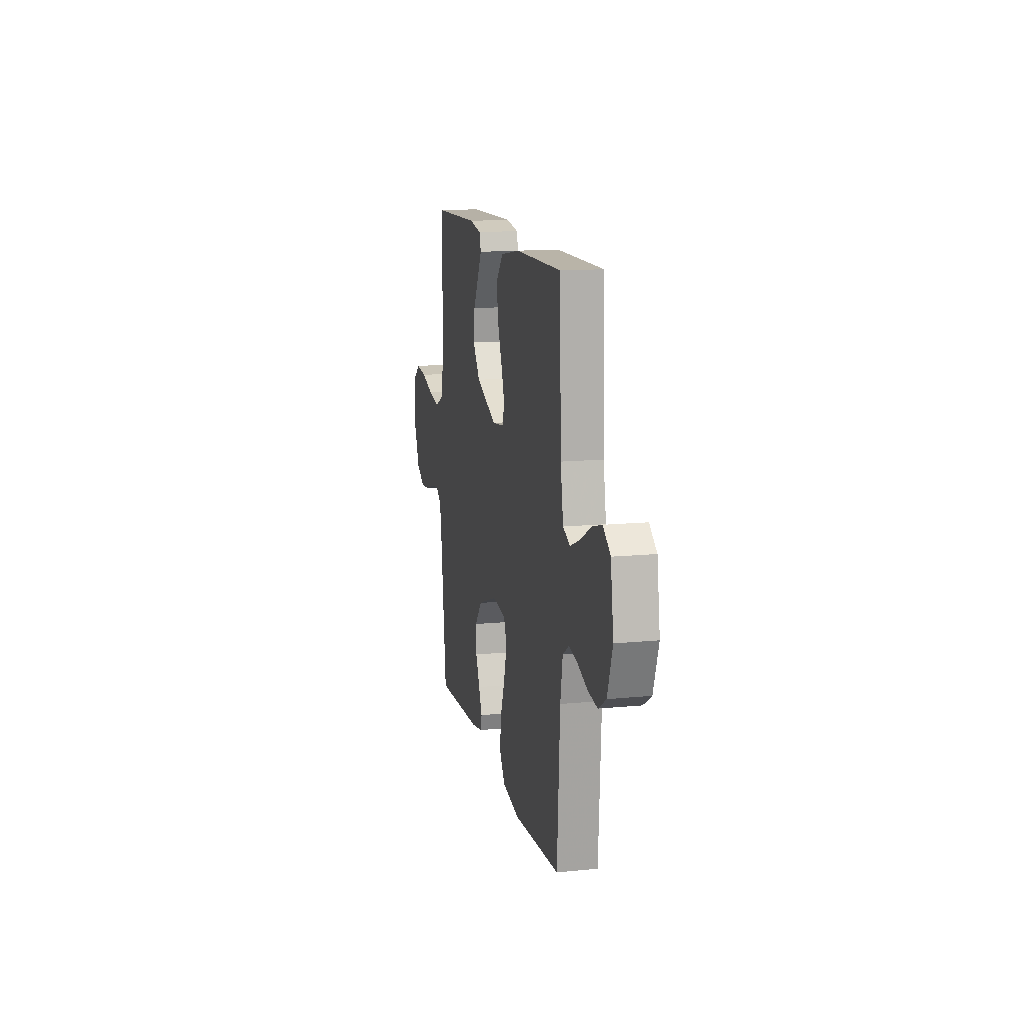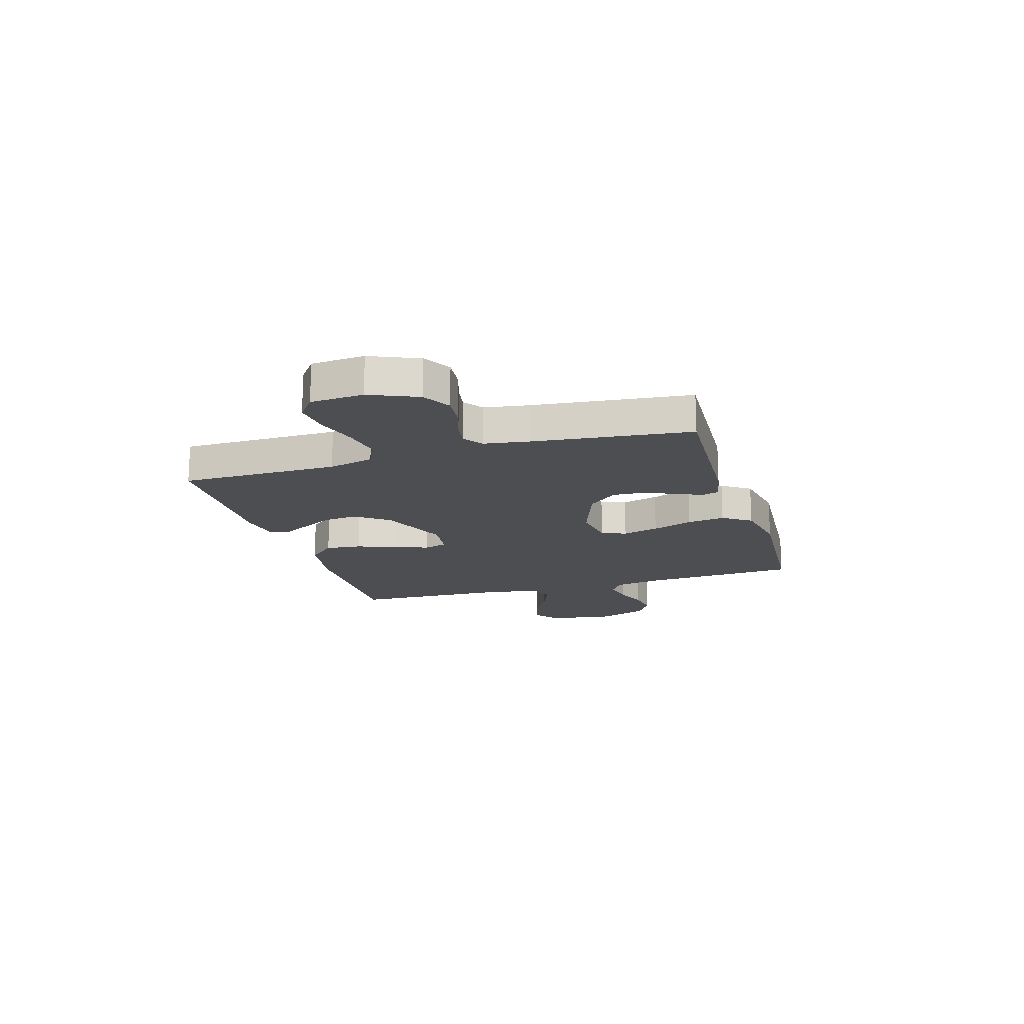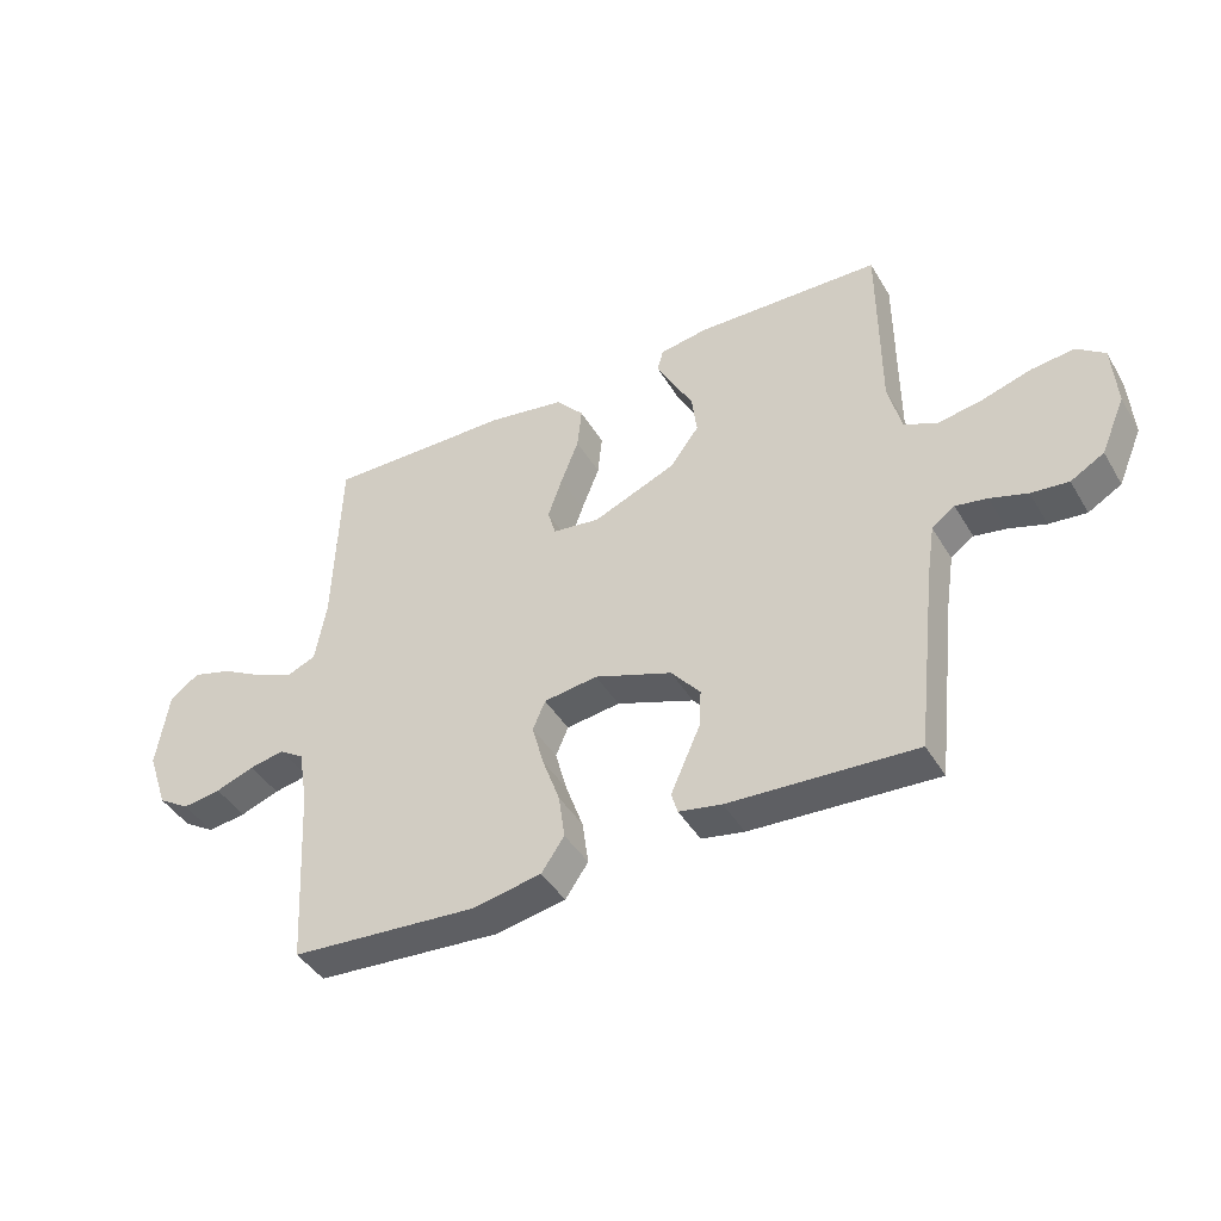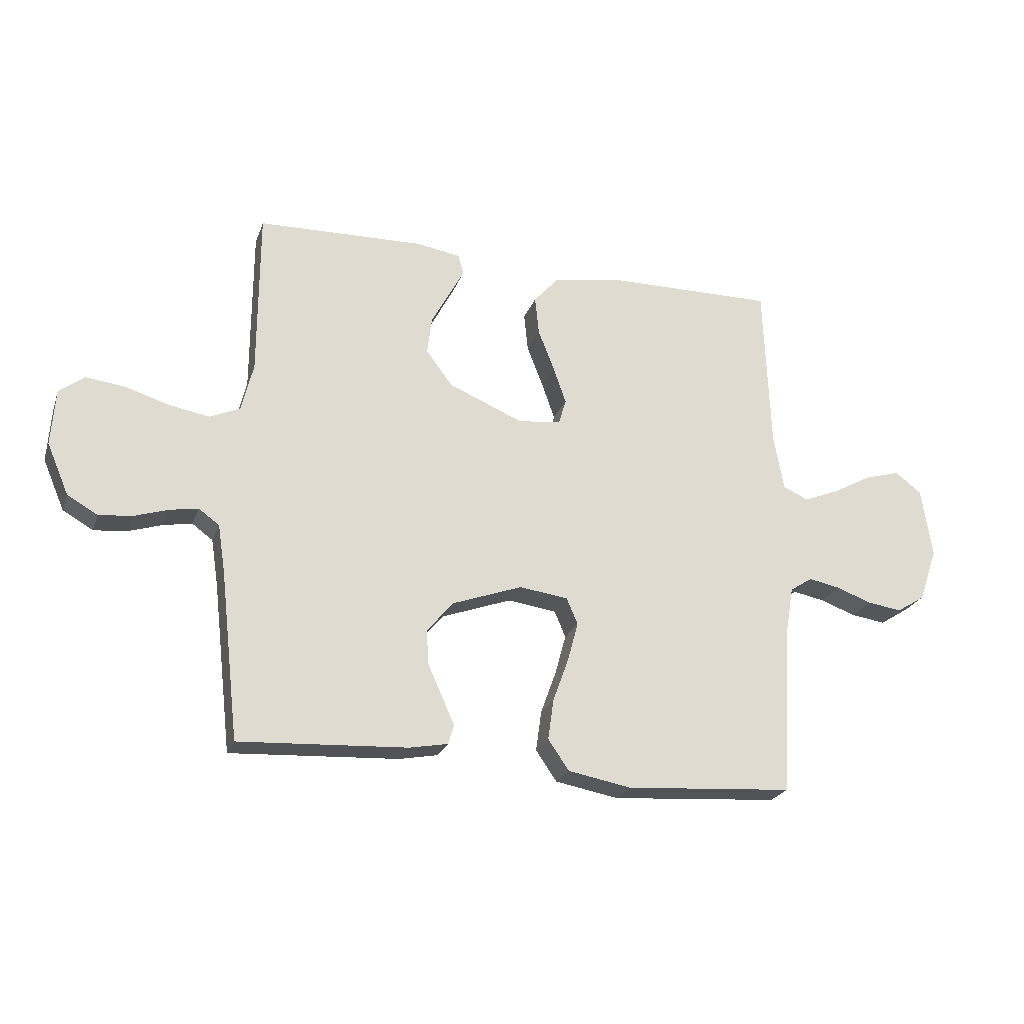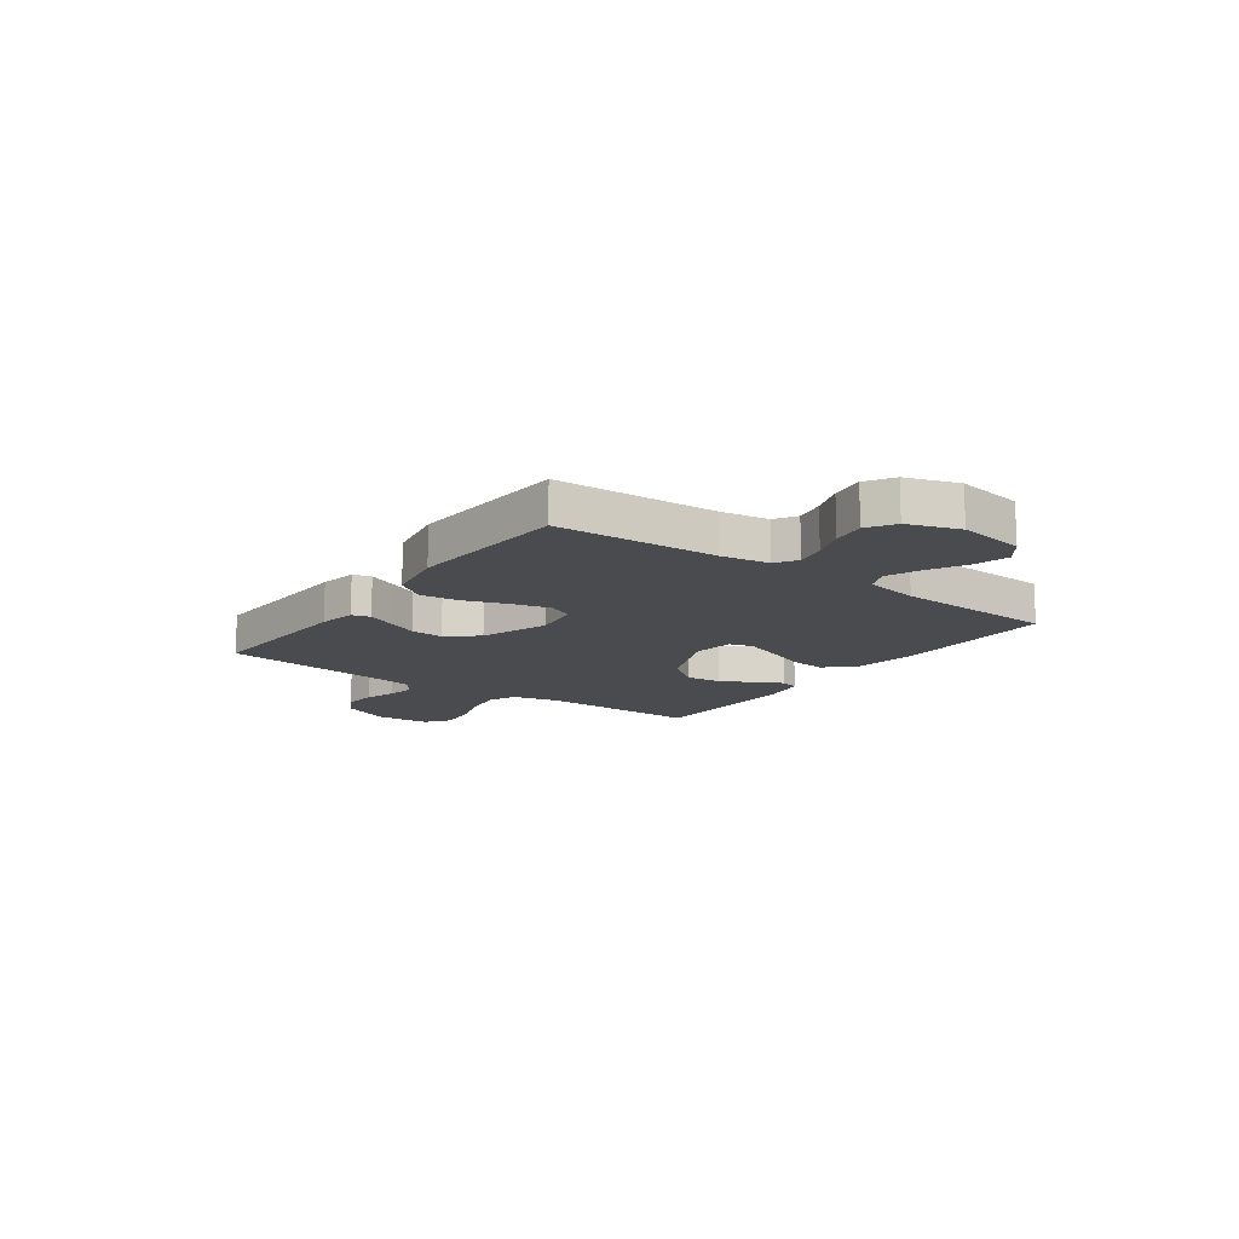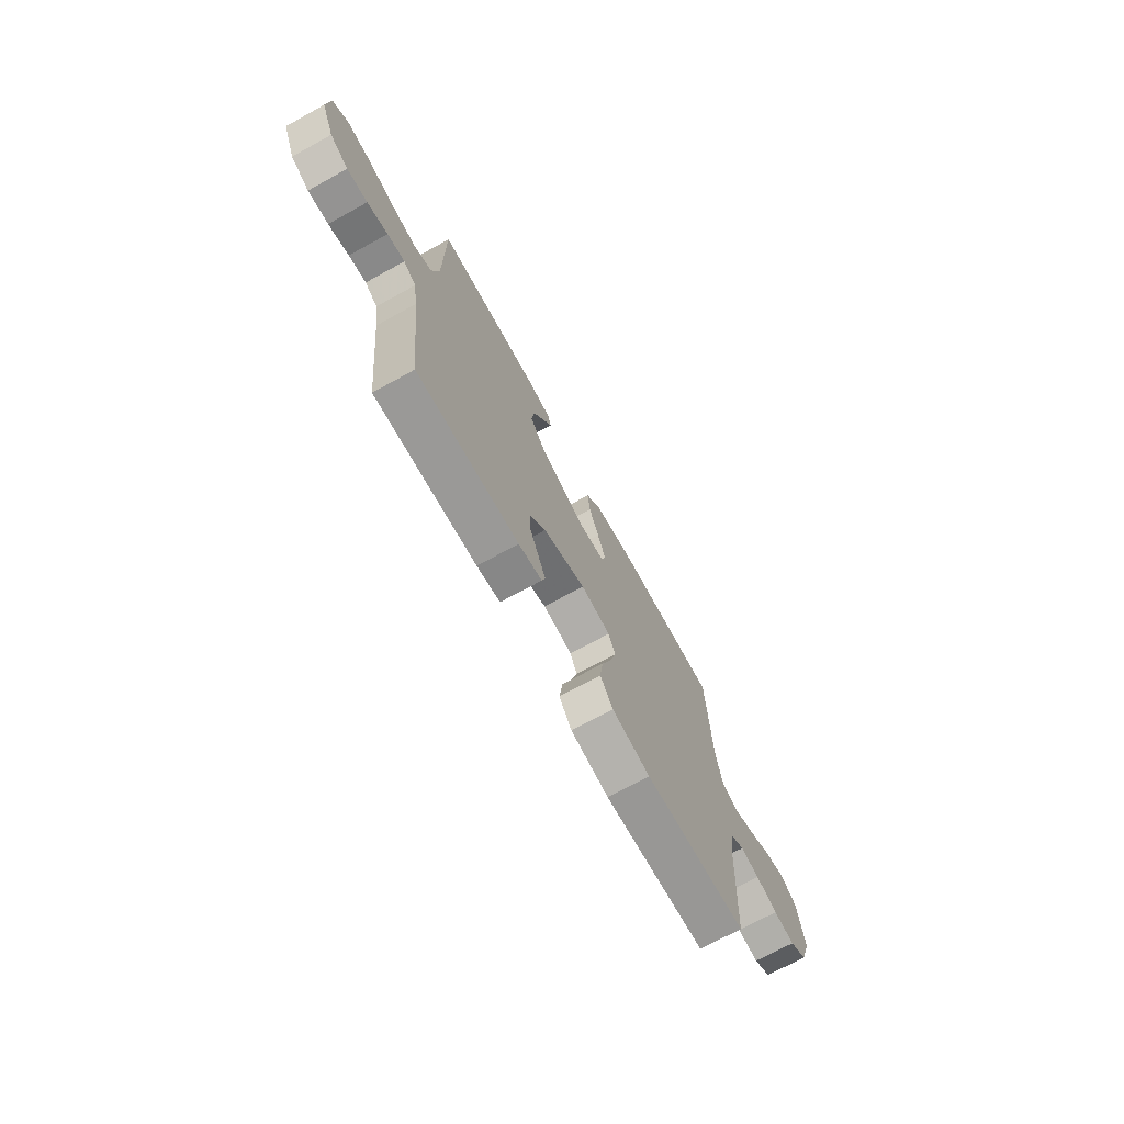
<metadata>
{"format":"obj","ext":"obj","renderer":"f3d","projection":"perspective","resolution":1024,"background":"white","views":[{"elev":13.7,"azim":-102.4,"up":"+Z"},{"elev":-16.7,"azim":106.8,"up":"+Y"},{"elev":-42.8,"azim":28.6,"up":"+Z"},{"elev":-23.4,"azim":162.9,"up":"+Z"},{"elev":-14.0,"azim":-126.0,"up":"+Y"},{"elev":-71.5,"azim":118.7,"up":"+Z"}]}
</metadata>
<code>
v 0.5 0.07 -0.5
v 0.2 0.07 -0.484
v 0.131 0.07 -0.471
v 0.121 0.07 -0.437
v 0.143 0.07 -0.387
v 0.169 0.07 -0.329
v 0.172 0.07 -0.268
v 0.125 0.07 -0.212
v 0 0.07 -0.167
v -0.087 0.07 -0.179
v -0.107 0.07 -0.226
v -0.088 0.07 -0.296
v -0.06 0.07 -0.374
v -0.05 0.07 -0.446
v -0.087 0.07 -0.5
v -0.2 0.07 -0.521
v -0.5 0.07 -0.5
v -0.517 0.07 -0.2
v -0.532 0.07 -0.111
v -0.572 0.07 -0.085
v -0.628 0.07 -0.096
v -0.691 0.07 -0.119
v -0.753 0.07 -0.128
v -0.804 0.07 -0.096
v -0.837 0.07 0
v -0.818 0.07 0.125
v -0.771 0.07 0.161
v -0.708 0.07 0.143
v -0.638 0.07 0.105
v -0.575 0.07 0.079
v -0.529 0.07 0.099
v -0.511 0.07 0.2
v -0.5 0.07 0.5
v -0.2 0.07 0.497
v -0.075 0.07 0.477
v -0.03 0.07 0.426
v -0.037 0.07 0.357
v -0.066 0.07 0.283
v -0.089 0.07 0.217
v -0.076 0.07 0.173
v 0 0.07 0.163
v 0.134 0.07 0.219
v 0.181 0.07 0.282
v 0.173 0.07 0.348
v 0.14 0.07 0.409
v 0.113 0.07 0.46
v 0.123 0.07 0.495
v 0.2 0.07 0.508
v 0.5 0.07 0.5
v 0.501 0.07 0.2
v 0.522 0.07 0.114
v 0.576 0.07 0.09
v 0.649 0.07 0.103
v 0.727 0.07 0.127
v 0.796 0.07 0.135
v 0.841 0.07 0.101
v 0.848 0.07 0
v 0.809 0.07 -0.091
v 0.755 0.07 -0.122
v 0.695 0.07 -0.116
v 0.635 0.07 -0.097
v 0.584 0.07 -0.088
v 0.547 0.07 -0.115
v 0.534 0.07 -0.2
v 0.5 0 -0.5
v 0.2 0 -0.484
v 0.131 0 -0.471
v 0.121 0 -0.437
v 0.143 0 -0.387
v 0.169 0 -0.329
v 0.172 0 -0.268
v 0.125 0 -0.212
v 0 0 -0.167
v -0.087 0 -0.179
v -0.107 0 -0.226
v -0.088 0 -0.296
v -0.06 0 -0.374
v -0.05 0 -0.446
v -0.087 0 -0.5
v -0.2 0 -0.521
v -0.5 0 -0.5
v -0.517 0 -0.2
v -0.532 0 -0.111
v -0.572 0 -0.085
v -0.628 0 -0.096
v -0.691 0 -0.119
v -0.753 0 -0.128
v -0.804 0 -0.096
v -0.837 0 0
v -0.818 0 0.125
v -0.771 0 0.161
v -0.708 0 0.143
v -0.638 0 0.105
v -0.575 0 0.079
v -0.529 0 0.099
v -0.511 0 0.2
v -0.5 0 0.5
v -0.2 0 0.497
v -0.075 0 0.477
v -0.03 0 0.426
v -0.037 0 0.357
v -0.066 0 0.283
v -0.089 0 0.217
v -0.076 0 0.173
v 0 0 0.163
v 0.134 0 0.219
v 0.181 0 0.282
v 0.173 0 0.348
v 0.14 0 0.409
v 0.113 0 0.46
v 0.123 0 0.495
v 0.2 0 0.508
v 0.5 0 0.5
v 0.501 0 0.2
v 0.522 0 0.114
v 0.576 0 0.09
v 0.649 0 0.103
v 0.727 0 0.127
v 0.796 0 0.135
v 0.841 0 0.101
v 0.848 0 0
v 0.809 0 -0.091
v 0.755 0 -0.122
v 0.695 0 -0.116
v 0.635 0 -0.097
v 0.584 0 -0.088
v 0.547 0 -0.115
v 0.534 0 -0.2
f 58 59 60 61
f 58 61 62
f 57 58 62
f 56 57 62
f 53 54 55 56
f 52 53 56 62
f 51 52 62 63
f 47 48 49 50
f 44 45 46 47
f 44 47 50 51
f 35 36 37 38
f 35 38 39
f 32 33 34 35
f 31 32 35 39
f 30 31 39 40
f 26 27 28 29
f 26 29 30
f 25 26 30
f 21 22 23 24
f 20 21 24 25
f 15 16 17 18
f 15 18 19
f 12 13 14 15
f 11 12 15 19
f 10 11 19 20
f 3 4 5 6
f 1 2 3 6
f 64 1 6 7
f 63 64 7 8
f 43 44 51 63
f 42 43 63 8
f 41 42 8 9
f 25 30 40 41
f 20 25 41
f 9 10 20 41
f 125 124 123 122
f 126 125 122
f 126 122 121
f 126 121 120
f 120 119 118 117
f 126 120 117 116
f 127 126 116 115
f 114 113 112 111
f 111 110 109 108
f 115 114 111 108
f 102 101 100 99
f 103 102 99
f 99 98 97 96
f 103 99 96 95
f 104 103 95 94
f 93 92 91 90
f 94 93 90
f 94 90 89
f 88 87 86 85
f 89 88 85 84
f 82 81 80 79
f 83 82 79
f 79 78 77 76
f 83 79 76 75
f 84 83 75 74
f 70 69 68 67
f 70 67 66 65
f 71 70 65 128
f 72 71 128 127
f 127 115 108 107
f 72 127 107 106
f 73 72 106 105
f 105 104 94 89
f 105 89 84
f 105 84 74 73
f 1 65 66 2
f 2 66 67 3
f 3 67 68 4
f 4 68 69 5
f 5 69 70 6
f 6 70 71 7
f 7 71 72 8
f 8 72 73 9
f 9 73 74 10
f 10 74 75 11
f 11 75 76 12
f 12 76 77 13
f 13 77 78 14
f 14 78 79 15
f 15 79 80 16
f 16 80 81 17
f 17 81 82 18
f 18 82 83 19
f 19 83 84 20
f 20 84 85 21
f 21 85 86 22
f 22 86 87 23
f 23 87 88 24
f 24 88 89 25
f 25 89 90 26
f 26 90 91 27
f 27 91 92 28
f 28 92 93 29
f 29 93 94 30
f 30 94 95 31
f 31 95 96 32
f 32 96 97 33
f 33 97 98 34
f 34 98 99 35
f 35 99 100 36
f 36 100 101 37
f 37 101 102 38
f 38 102 103 39
f 39 103 104 40
f 40 104 105 41
f 41 105 106 42
f 42 106 107 43
f 43 107 108 44
f 44 108 109 45
f 45 109 110 46
f 46 110 111 47
f 47 111 112 48
f 48 112 113 49
f 49 113 114 50
f 50 114 115 51
f 51 115 116 52
f 52 116 117 53
f 53 117 118 54
f 54 118 119 55
f 55 119 120 56
f 56 120 121 57
f 57 121 122 58
f 58 122 123 59
f 59 123 124 60
f 60 124 125 61
f 61 125 126 62
f 62 126 127 63
f 63 127 128 64
f 64 128 65 1

</code>
